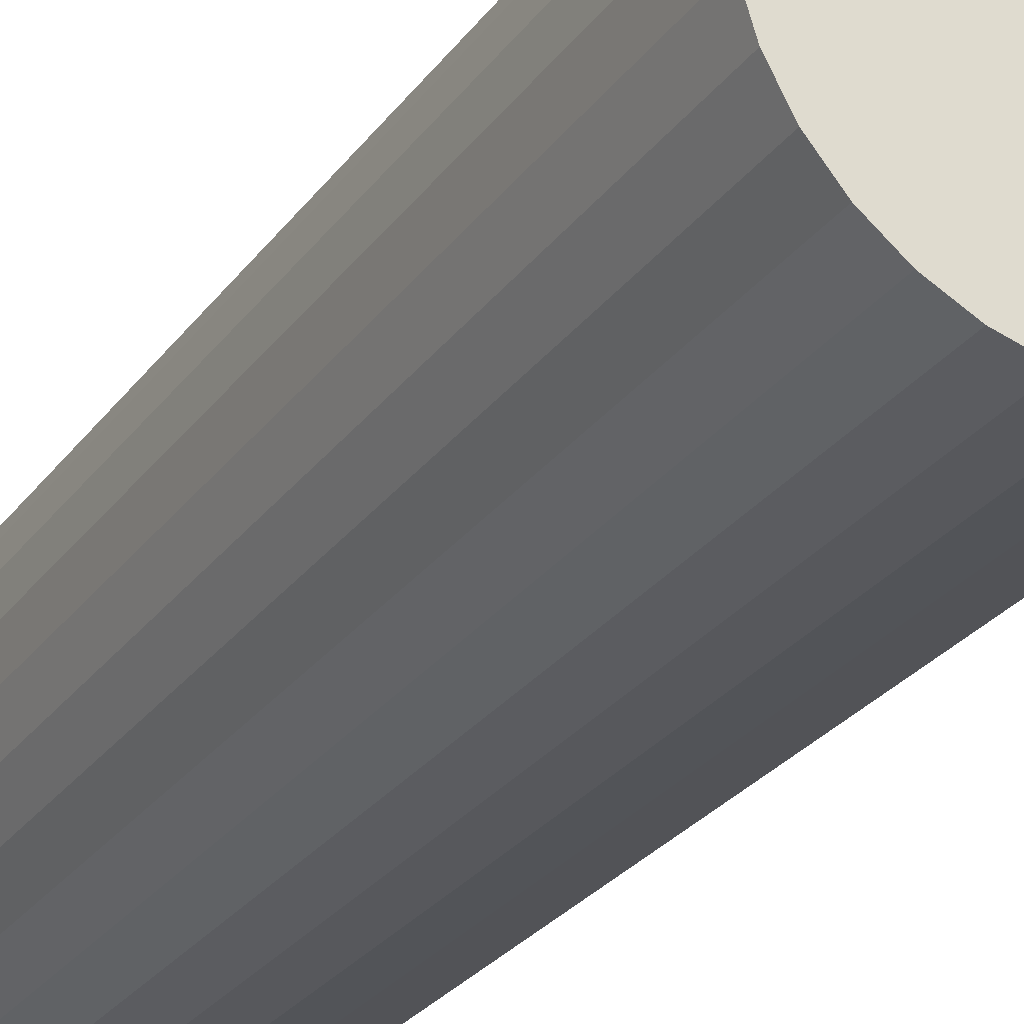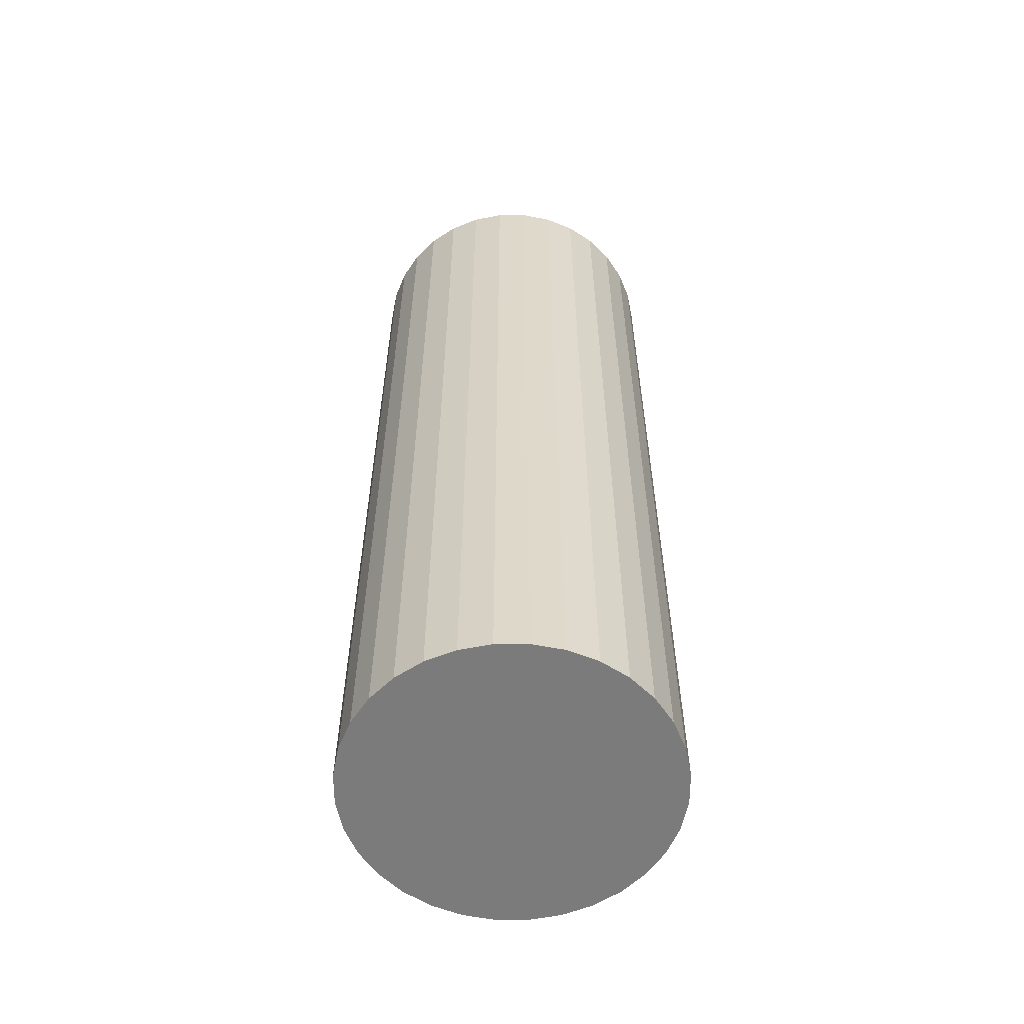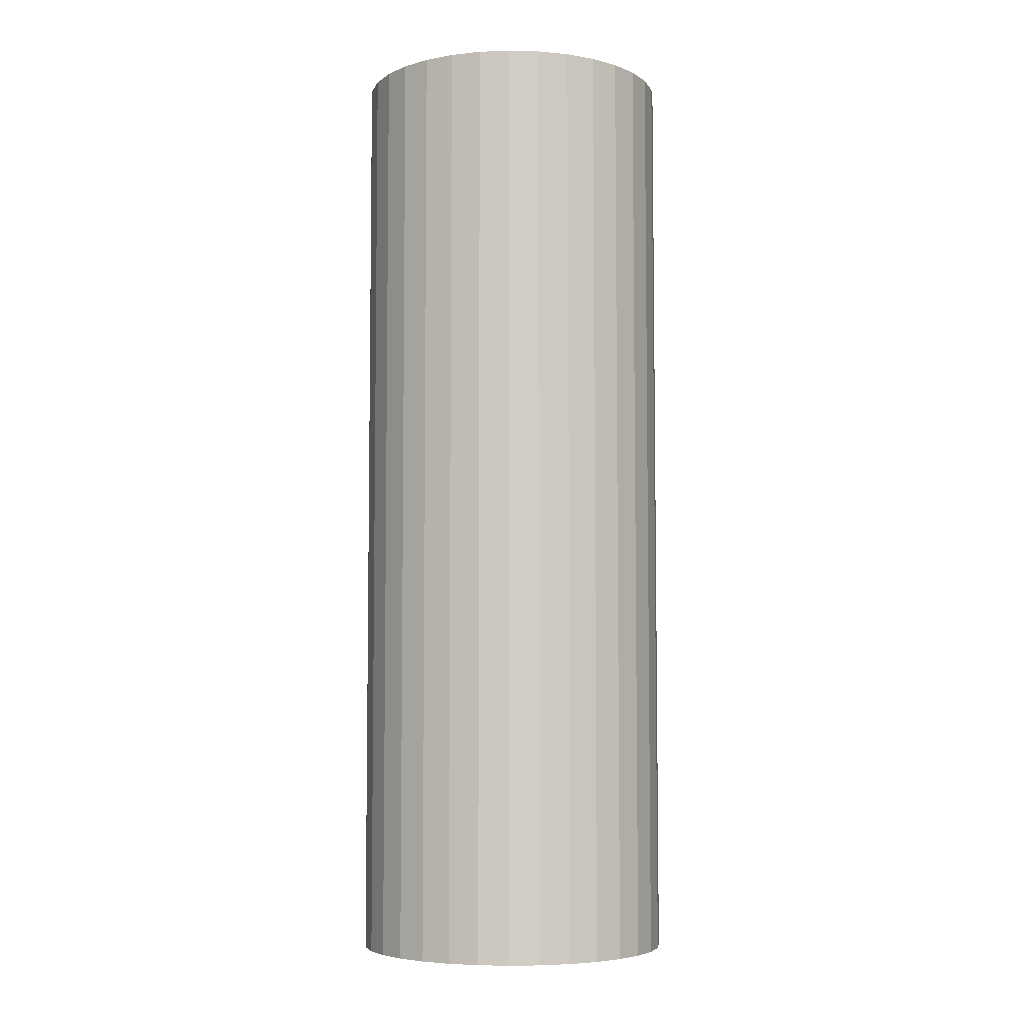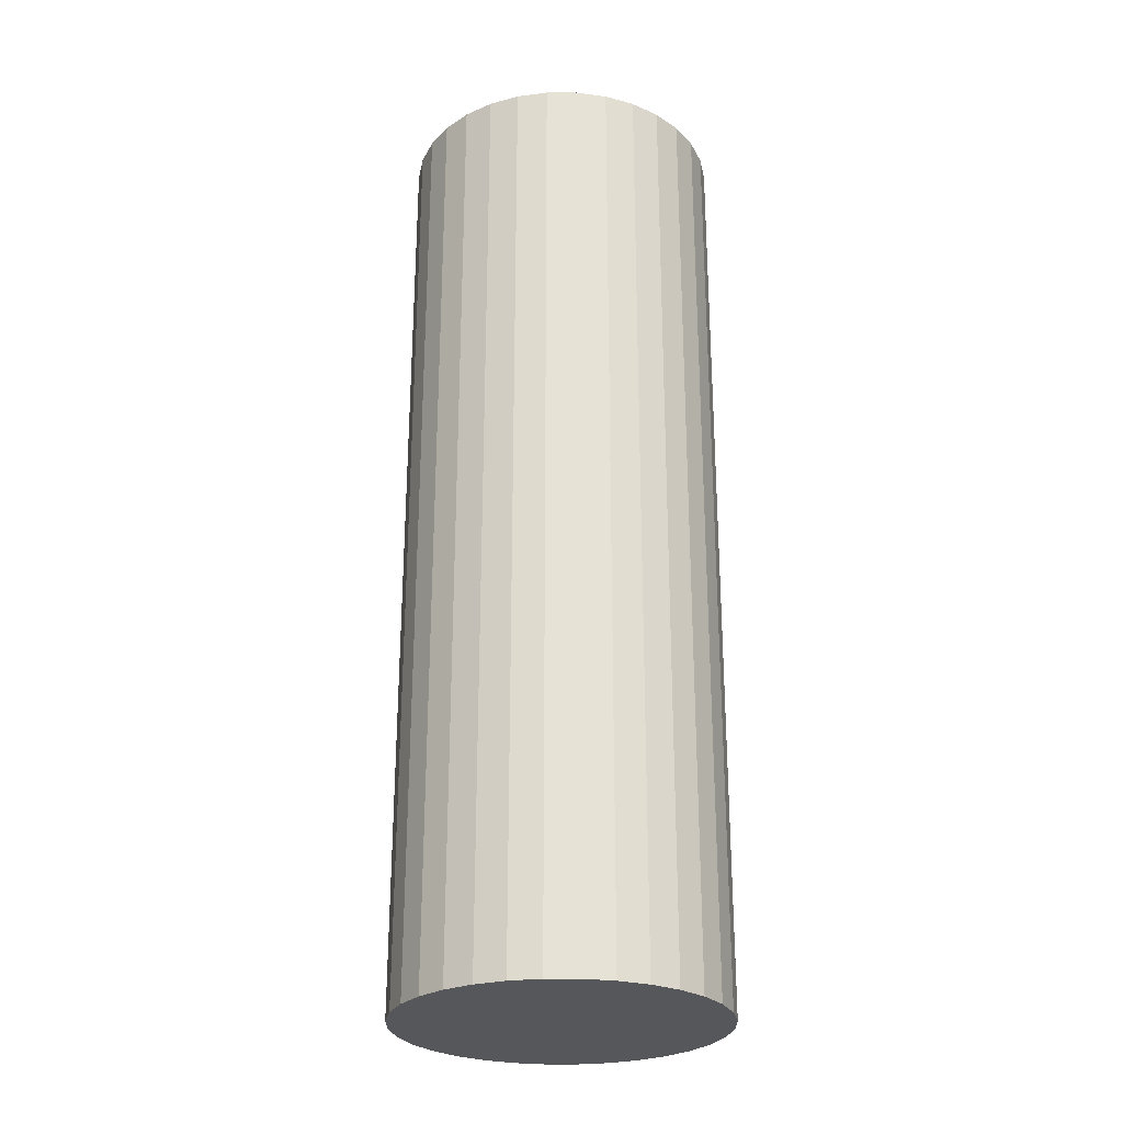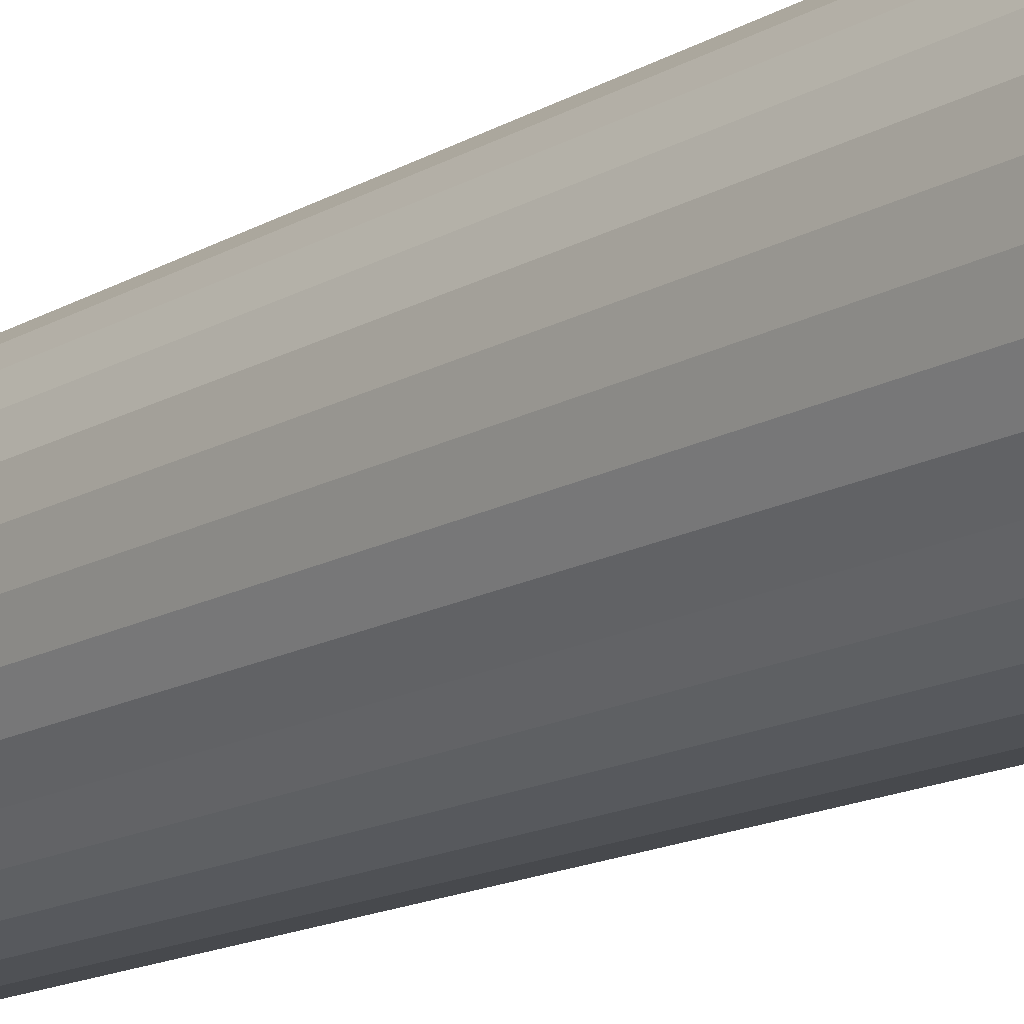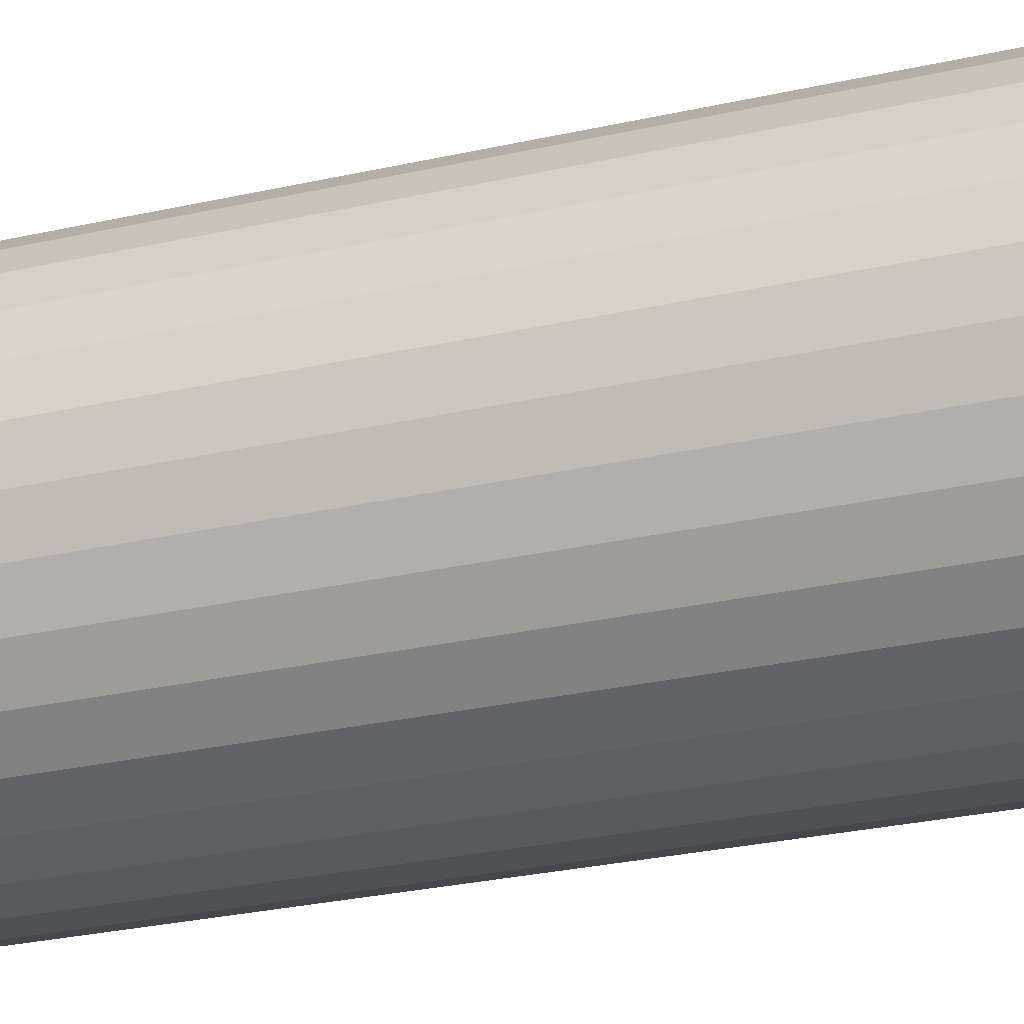
<metadata>
{"format":"obj","ext":"obj","renderer":"f3d","projection":"perspective","resolution":1024,"background":"white","views":[{"elev":-26.0,"azim":152.8,"up":"+Y"},{"elev":-58.4,"azim":-84.3,"up":"+Z"},{"elev":-5.5,"azim":-66.5,"up":"+Z"},{"elev":-26.8,"azim":39.3,"up":"+Z"},{"elev":-16.1,"azim":-41.0,"up":"+Y"},{"elev":-25.7,"azim":-69.5,"up":"+Y"}]}
</metadata>
<code>
o Cylinder2_Cylinder.004
v 0 0.1237 -0.3653
v 0 0.1237 0.3653
v 0.02413 0.1213 -0.3653
v 0.02413 0.1213 0.3653
v 0.04733 0.1143 -0.3653
v 0.04733 0.1143 0.3653
v 0.06871 0.1028 -0.3653
v 0.06871 0.1028 0.3653
v 0.08745 0.08745 -0.3653
v 0.08745 0.08745 0.3653
v 0.1028 0.06871 -0.3653
v 0.1028 0.06871 0.3653
v 0.1143 0.04733 -0.3653
v 0.1143 0.04733 0.3653
v 0.1213 0.02413 -0.3653
v 0.1213 0.02413 0.3653
v 0.1237 0 -0.3653
v 0.1237 0 0.3653
v 0.1213 -0.02413 -0.3653
v 0.1213 -0.02413 0.3653
v 0.1143 -0.04733 -0.3653
v 0.1143 -0.04733 0.3653
v 0.1028 -0.06871 -0.3653
v 0.1028 -0.06871 0.3653
v 0.08745 -0.08745 -0.3653
v 0.08745 -0.08745 0.3653
v 0.06871 -0.1028 -0.3653
v 0.06871 -0.1028 0.3653
v 0.04733 -0.1143 -0.3653
v 0.04733 -0.1143 0.3653
v 0.02413 -0.1213 -0.3653
v 0.02413 -0.1213 0.3653
v -0 -0.1237 -0.3653
v -0 -0.1237 0.3653
v -0.02413 -0.1213 -0.3653
v -0.02413 -0.1213 0.3653
v -0.04733 -0.1143 -0.3653
v -0.04733 -0.1143 0.3653
v -0.06871 -0.1028 -0.3653
v -0.06871 -0.1028 0.3653
v -0.08745 -0.08745 -0.3653
v -0.08745 -0.08745 0.3653
v -0.1028 -0.06871 -0.3653
v -0.1028 -0.06871 0.3653
v -0.1143 -0.04733 -0.3653
v -0.1143 -0.04733 0.3653
v -0.1213 -0.02413 -0.3653
v -0.1213 -0.02413 0.3653
v -0.1237 0 -0.3653
v -0.1237 0 0.3653
v -0.1213 0.02413 -0.3653
v -0.1213 0.02413 0.3653
v -0.1143 0.04733 -0.3653
v -0.1143 0.04733 0.3653
v -0.1028 0.06871 -0.3653
v -0.1028 0.06871 0.3653
v -0.08745 0.08745 -0.3653
v -0.08745 0.08745 0.3653
v -0.06871 0.1028 -0.3653
v -0.06871 0.1028 0.3653
v -0.04733 0.1143 -0.3653
v -0.04733 0.1143 0.3653
v -0.02413 0.1213 -0.3653
v -0.02413 0.1213 0.3653
f 1 2 4 3
f 3 4 6 5
f 5 6 8 7
f 7 8 10 9
f 9 10 12 11
f 11 12 14 13
f 13 14 16 15
f 15 16 18 17
f 17 18 20 19
f 19 20 22 21
f 21 22 24 23
f 23 24 26 25
f 25 26 28 27
f 27 28 30 29
f 29 30 32 31
f 31 32 34 33
f 33 34 36 35
f 35 36 38 37
f 37 38 40 39
f 39 40 42 41
f 41 42 44 43
f 43 44 46 45
f 45 46 48 47
f 47 48 50 49
f 49 50 52 51
f 51 52 54 53
f 53 54 56 55
f 55 56 58 57
f 57 58 60 59
f 59 60 62 61
f 4 2 64 62 60 58 56 54 52 50 48 46 44 42 40 38 36 34 32 30 28 26 24 22 20 18 16 14 12 10 8 6
f 61 62 64 63
f 63 64 2 1
f 1 3 5 7 9 11 13 15 17 19 21 23 25 27 29 31 33 35 37 39 41 43 45 47 49 51 53 55 57 59 61 63

</code>
